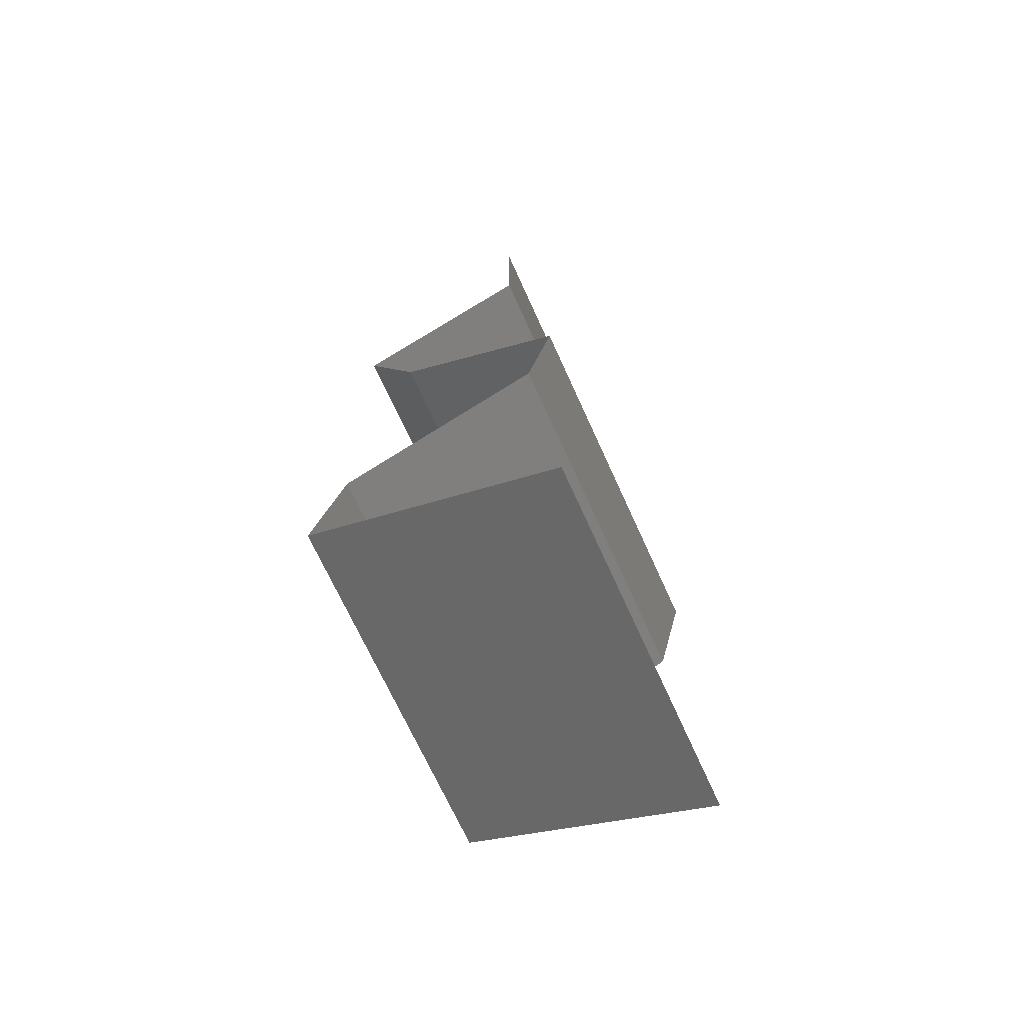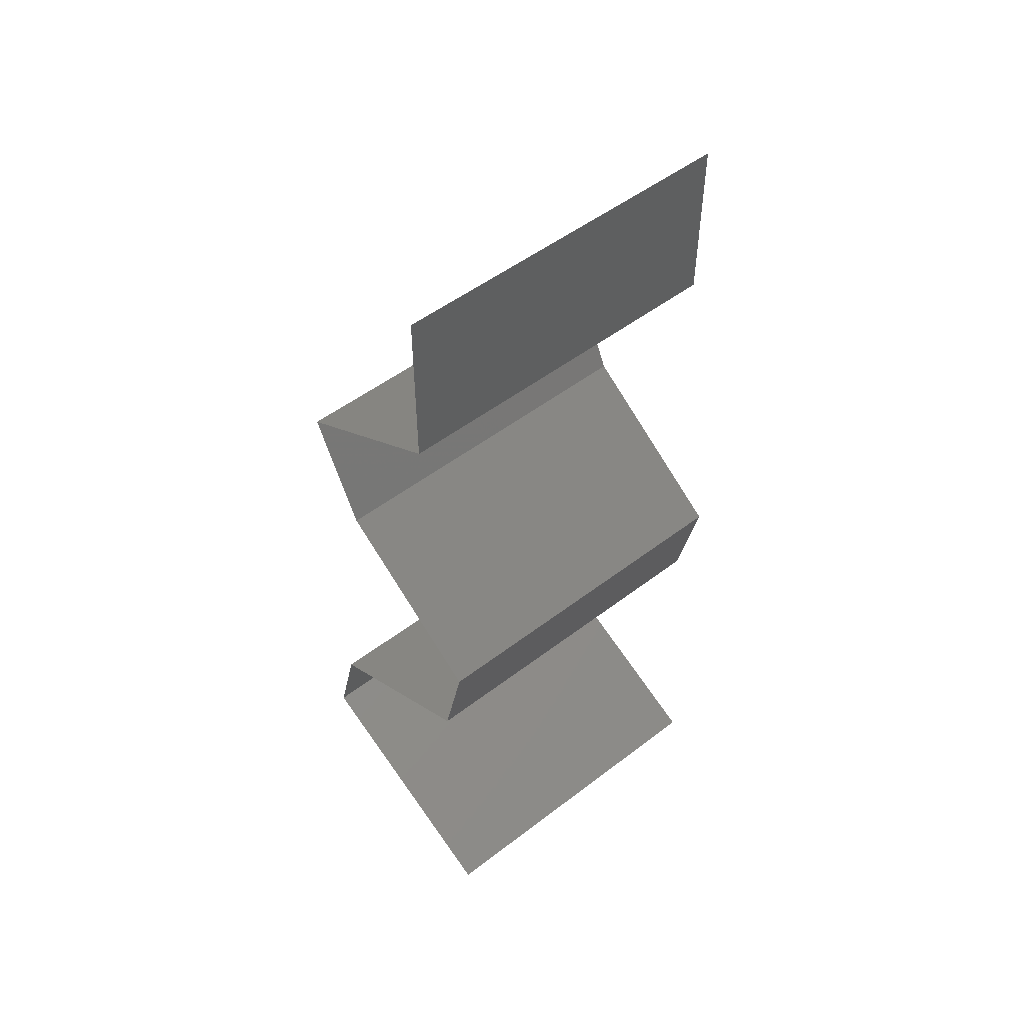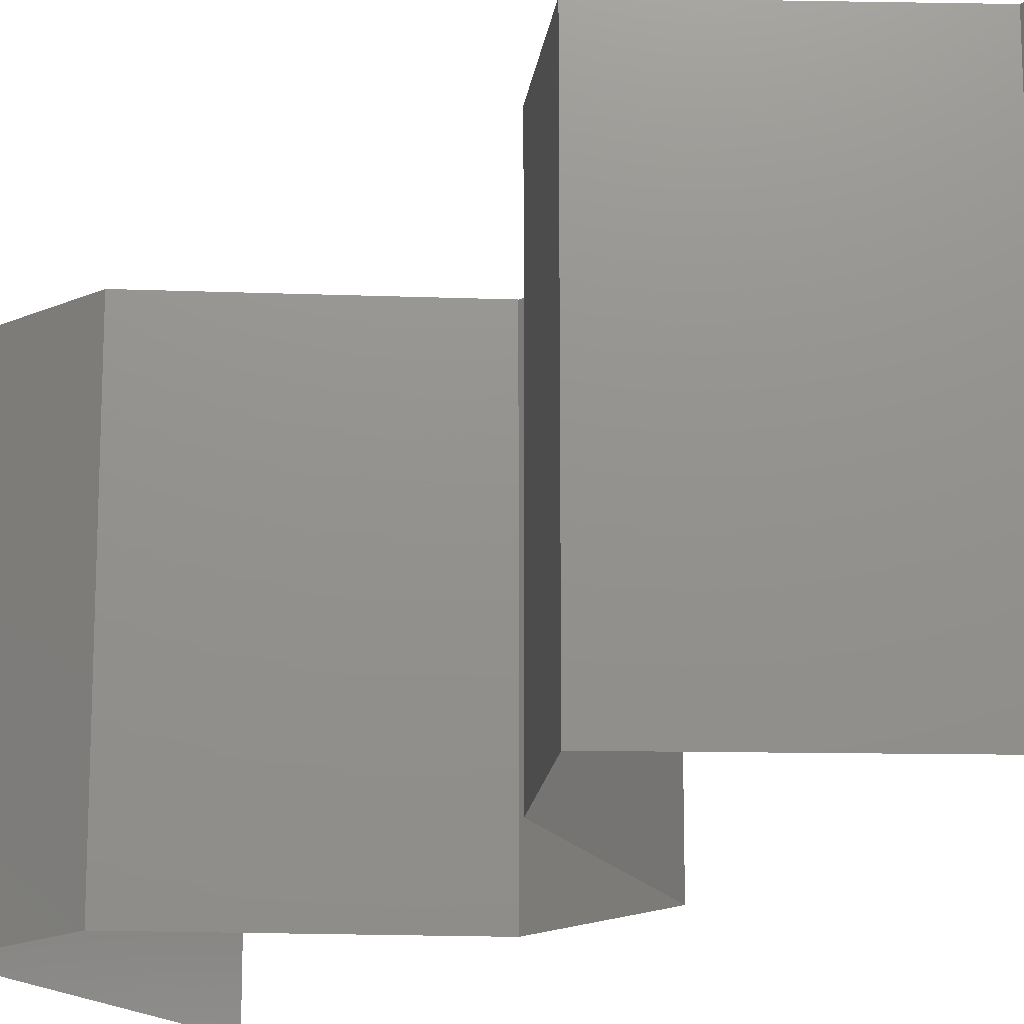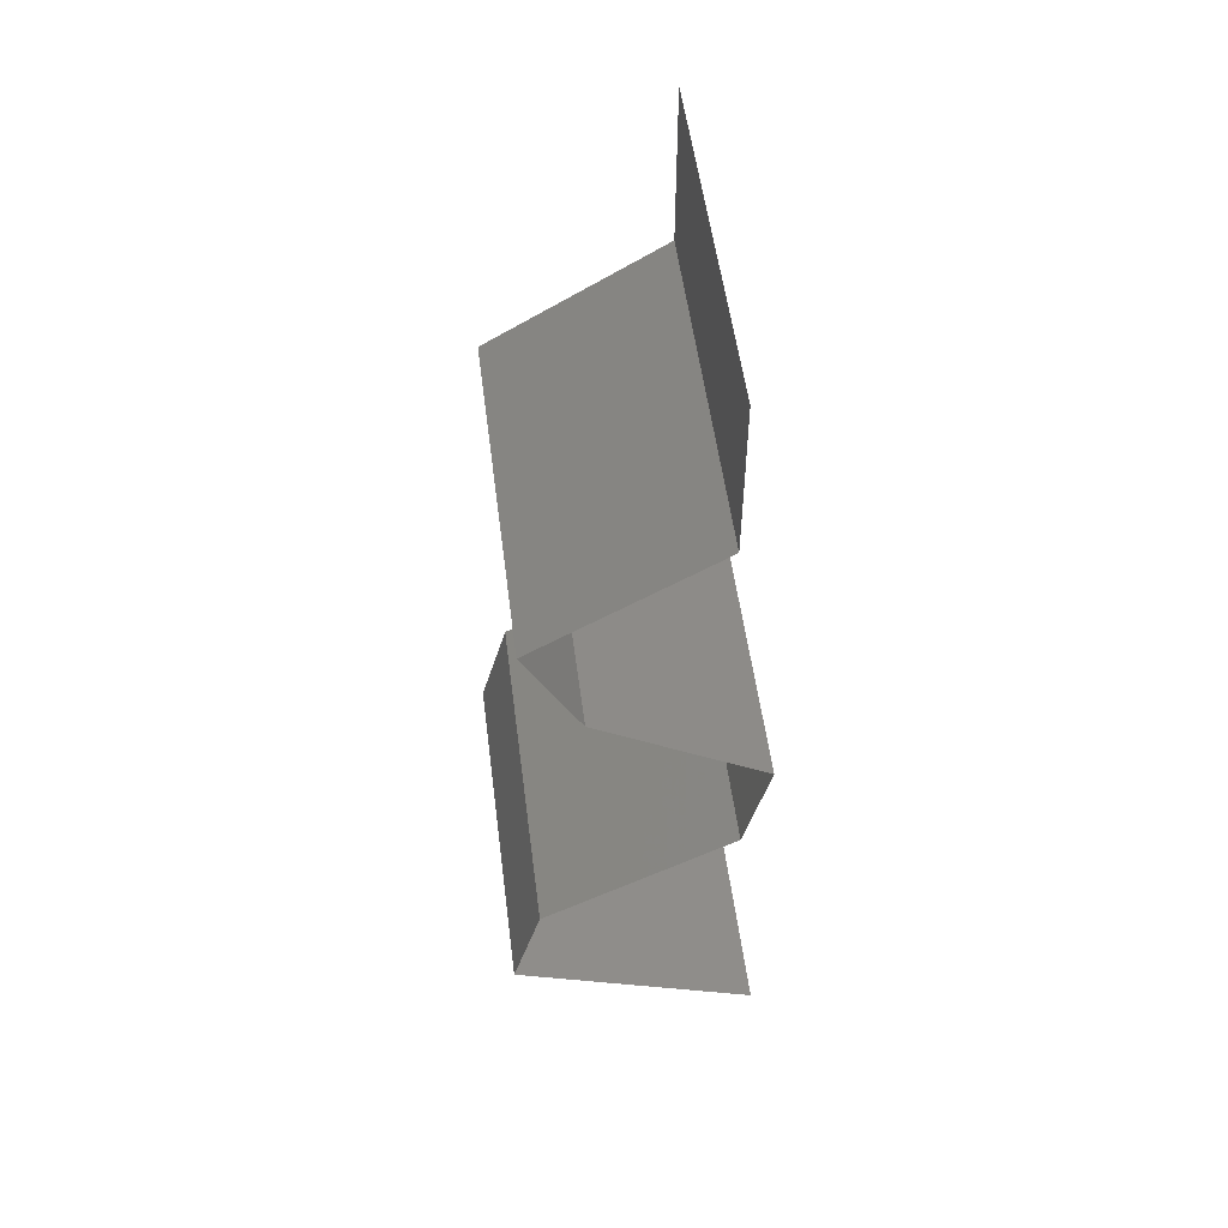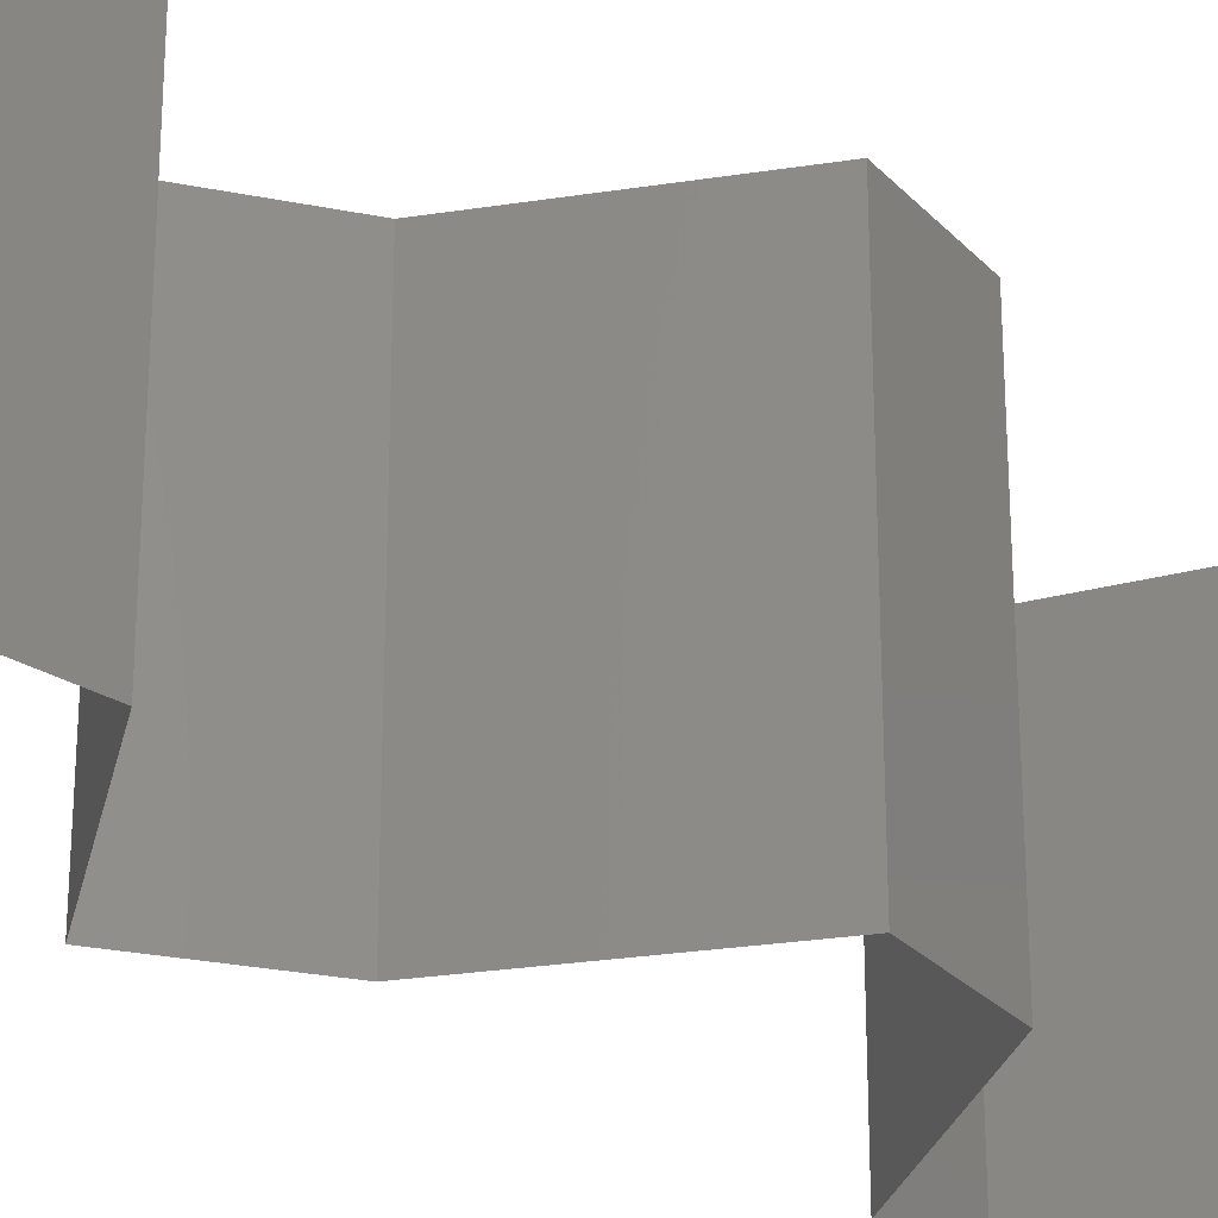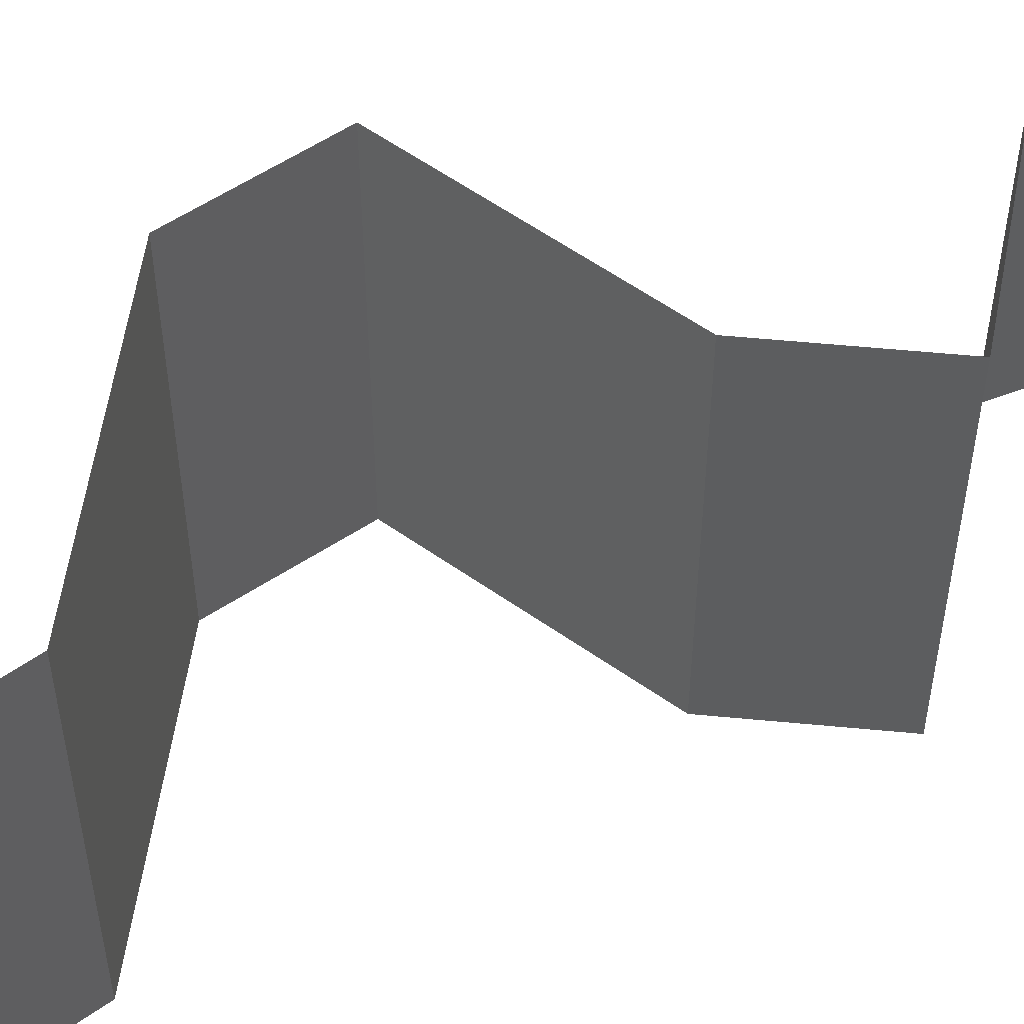
<metadata>
{"format":"stl","ext":"stl","renderer":"f3d","projection":"perspective","resolution":1024,"background":"white","views":[{"elev":-70.0,"azim":-155.6,"up":"+Y"},{"elev":51.5,"azim":-129.7,"up":"+Y"},{"elev":-17.7,"azim":146.2,"up":"+Z"},{"elev":53.4,"azim":172.7,"up":"+Y"},{"elev":-27.6,"azim":-133.7,"up":"+Z"},{"elev":58.1,"azim":69.0,"up":"+Z"}]}
</metadata>
<code>
# stl→obj: 46 verts, 66 faces
v 0.04 0.06 0.02
v 0.04 0.05515 0.015
v 0.04 0.06 0.01
v 0.04 0.0503 0
v 0.04 0.05515 0.005
v 0.04 0.0503 0.01
v 0.04 0.06 0
v 0.04 0.0503 0.02
v 0.04508 0.04716 0.00602
v 0.05015 0.04401 0
v 0.05015 0.04401 0.02
v 0.04508 0.04716 0.01408
v 0.05015 0.04401 0.01
v 0.04858 0.04087 0.015
v 0.047 0.03773 0.01
v 0.04858 0.04087 0.005
v 0.047 0.03773 0
v 0.047 0.03773 0.02
v 0.04214 0.03458 0.005729
v 0.03727 0.03144 0
v 0.03727 0.03144 0.02
v 0.04214 0.03458 0.01432
v 0.03727 0.03144 0.01
v 0.03799 0.0283 0.015
v 0.03872 0.02515 0.01
v 0.03799 0.0283 0.005
v 0.03872 0.02515 0.02
v 0.03872 0.02515 0
v 0.04977 0.01886 0.01
v 0.04424 0.02201 0.02
v 0.04424 0.02201 0
v 0.04977 0.01886 0
v 0.04977 0.01886 0.02
v 0.05144 0.01258 0.01
v 0.0506 0.01572 0.005
v 0.0506 0.01572 0.015
v 0.05144 0.01258 0
v 0.05144 0.01258 0.02
v 0.04431 0.009432 0.02
v 0.04427 0.00941 0.01201
v 0.03719 0.006288 0.02
v 0.03719 0.006288 0.01
v 0.03719 0.006288 0
v 0.04192 0.008377 0.005605
v 0.04668 0.01047 0.005523
v 0.04431 0.009432 0
f 1 2 3
f 4 5 6
f 3 5 7
f 6 2 8
f 6 5 3
f 3 2 6
f 7 5 4
f 8 2 1
f 4 9 10
f 11 12 8
f 10 9 13
f 8 12 6
f 9 12 13
f 13 12 11
f 6 12 9
f 6 9 4
f 13 14 15
f 10 16 17
f 18 14 11
f 15 16 13
f 13 16 10
f 11 14 13
f 17 16 15
f 15 14 18
f 17 19 20
f 21 22 18
f 15 22 19
f 19 22 23
f 20 19 23
f 18 22 15
f 15 19 17
f 23 22 21
f 23 24 25
f 25 26 23
f 27 24 21
f 20 26 28
f 23 26 20
f 21 24 23
f 28 26 25
f 25 24 27
f 29 25 30
f 31 25 29
f 31 28 25
f 25 27 30
f 29 32 31
f 30 33 29
f 34 35 29
f 29 36 34
f 32 35 37
f 38 36 33
f 29 35 32
f 33 36 29
f 37 35 34
f 34 36 38
f 39 40 38
f 41 40 39
f 38 40 34
f 42 40 41
f 43 44 42
f 34 45 37
f 37 45 46
f 46 44 43
f 44 40 42
f 44 45 40
f 40 45 34
f 46 45 44

</code>
